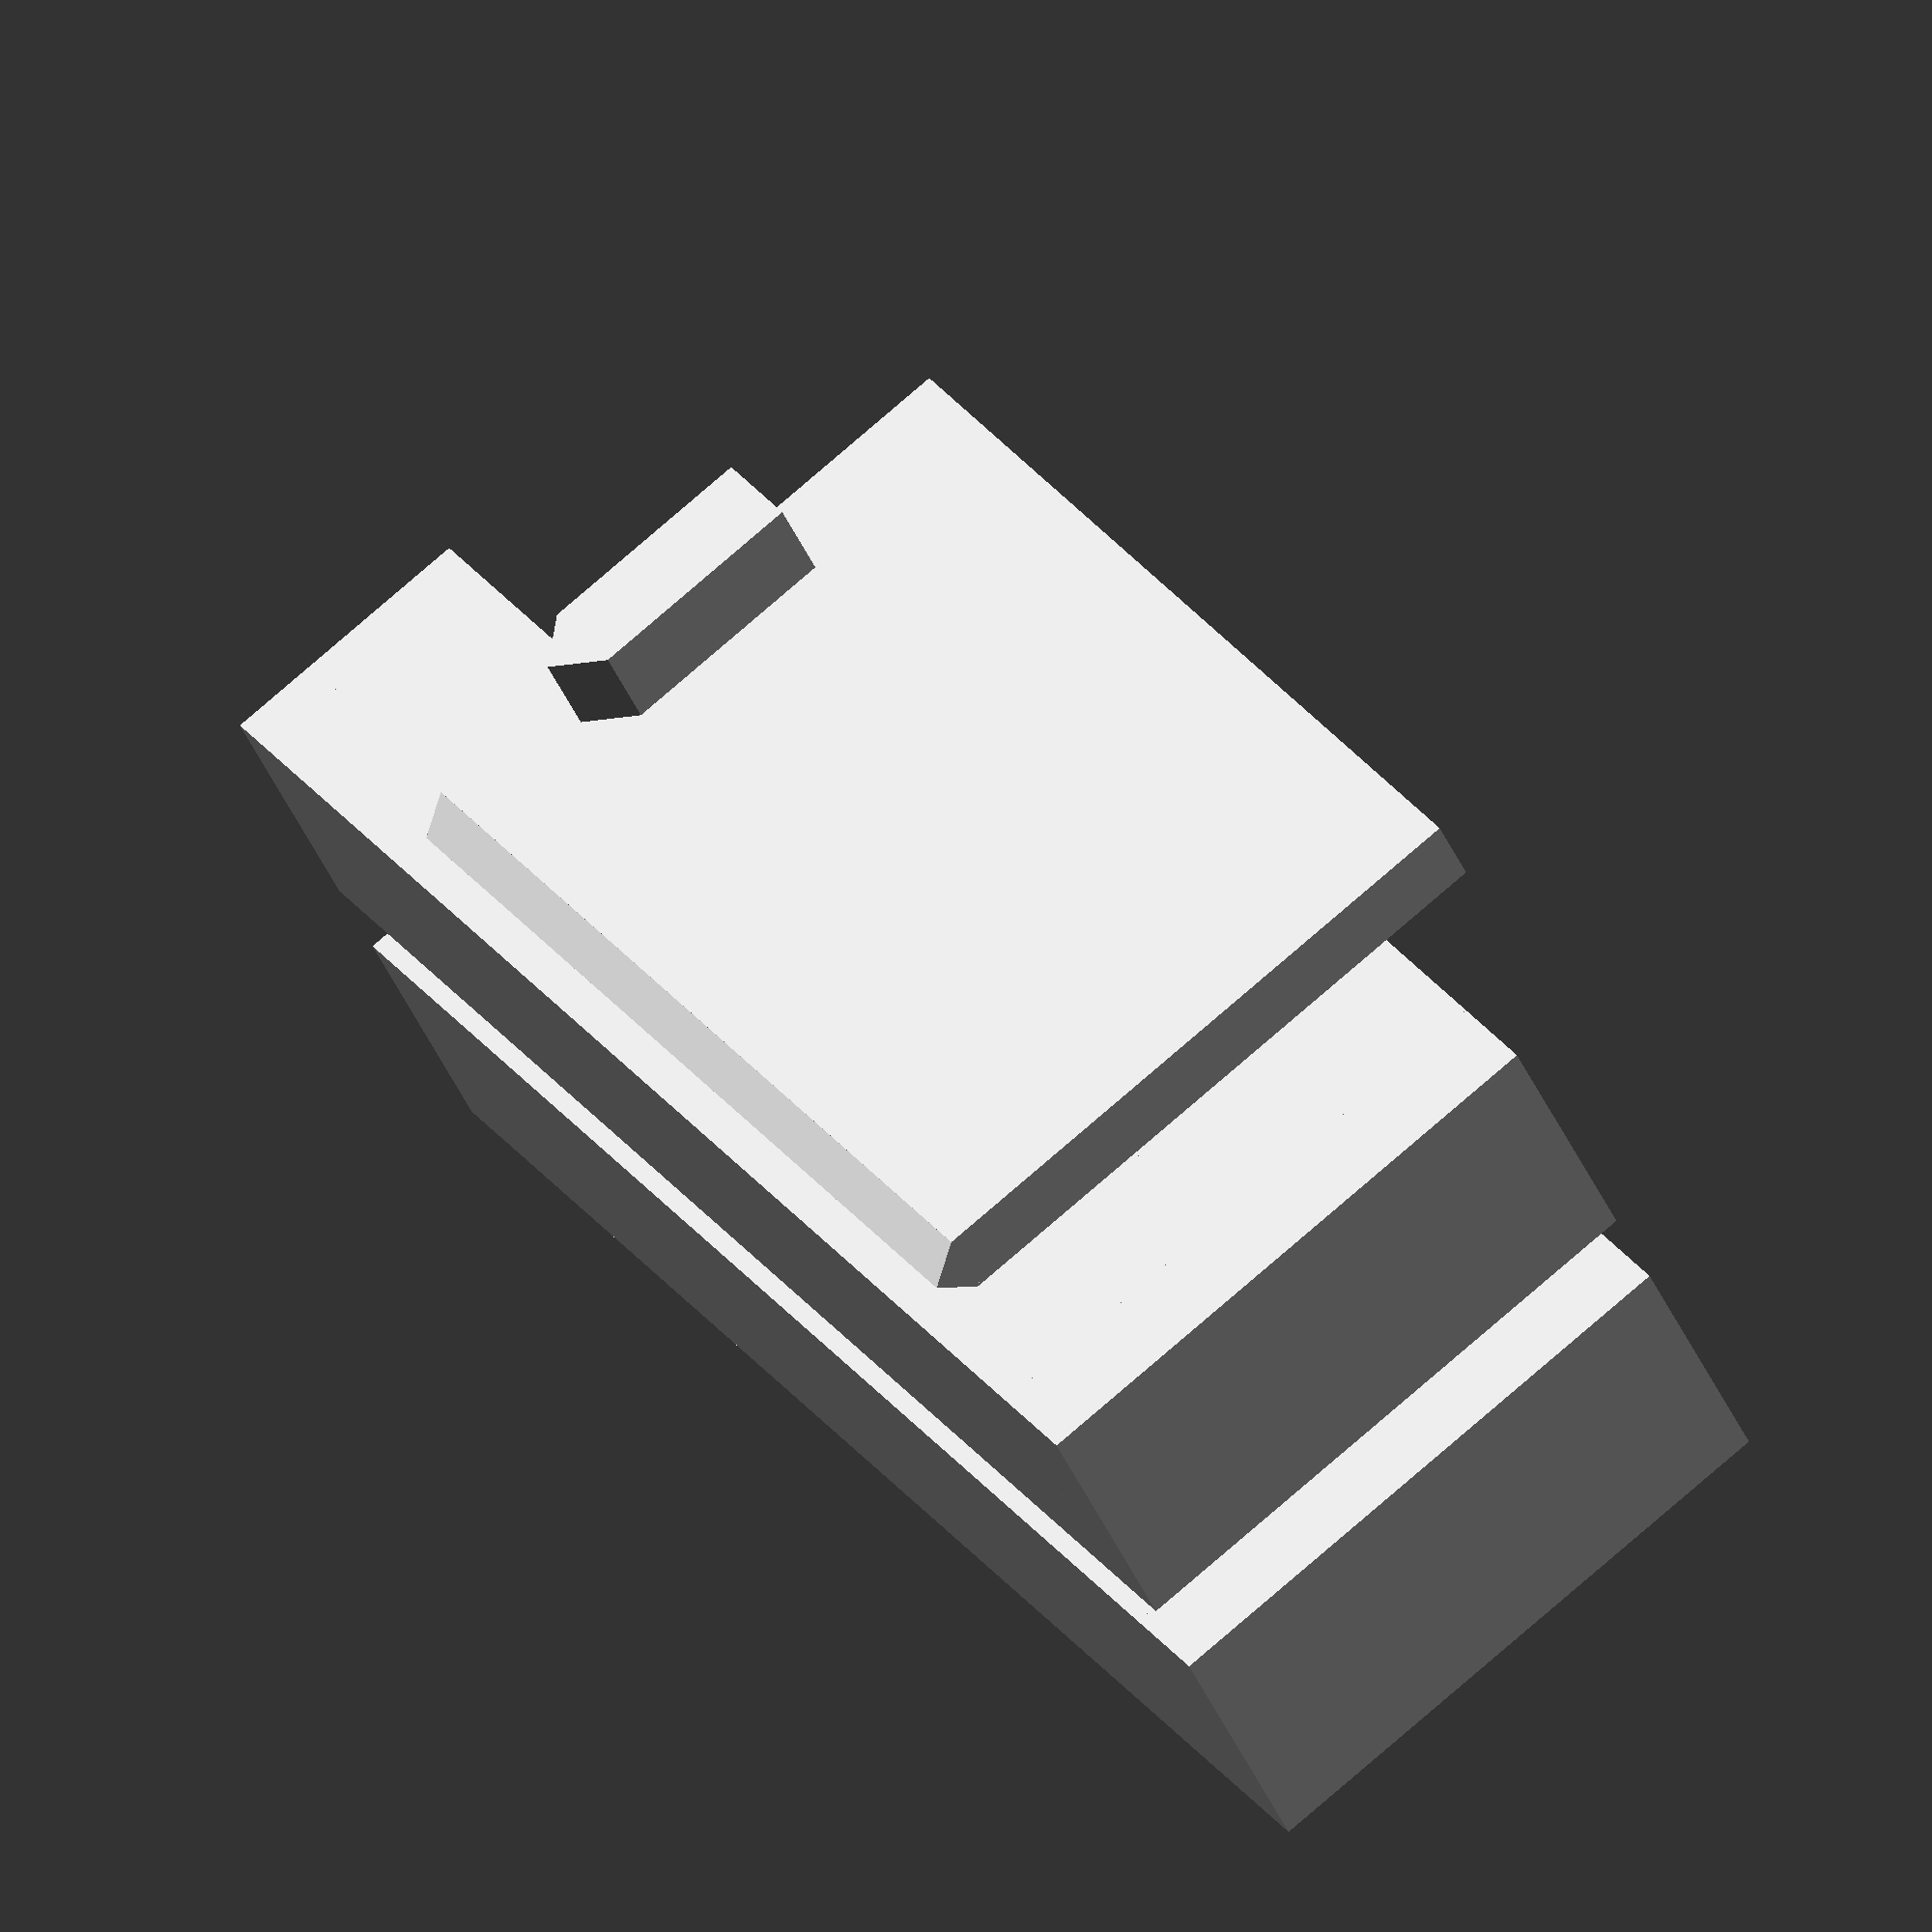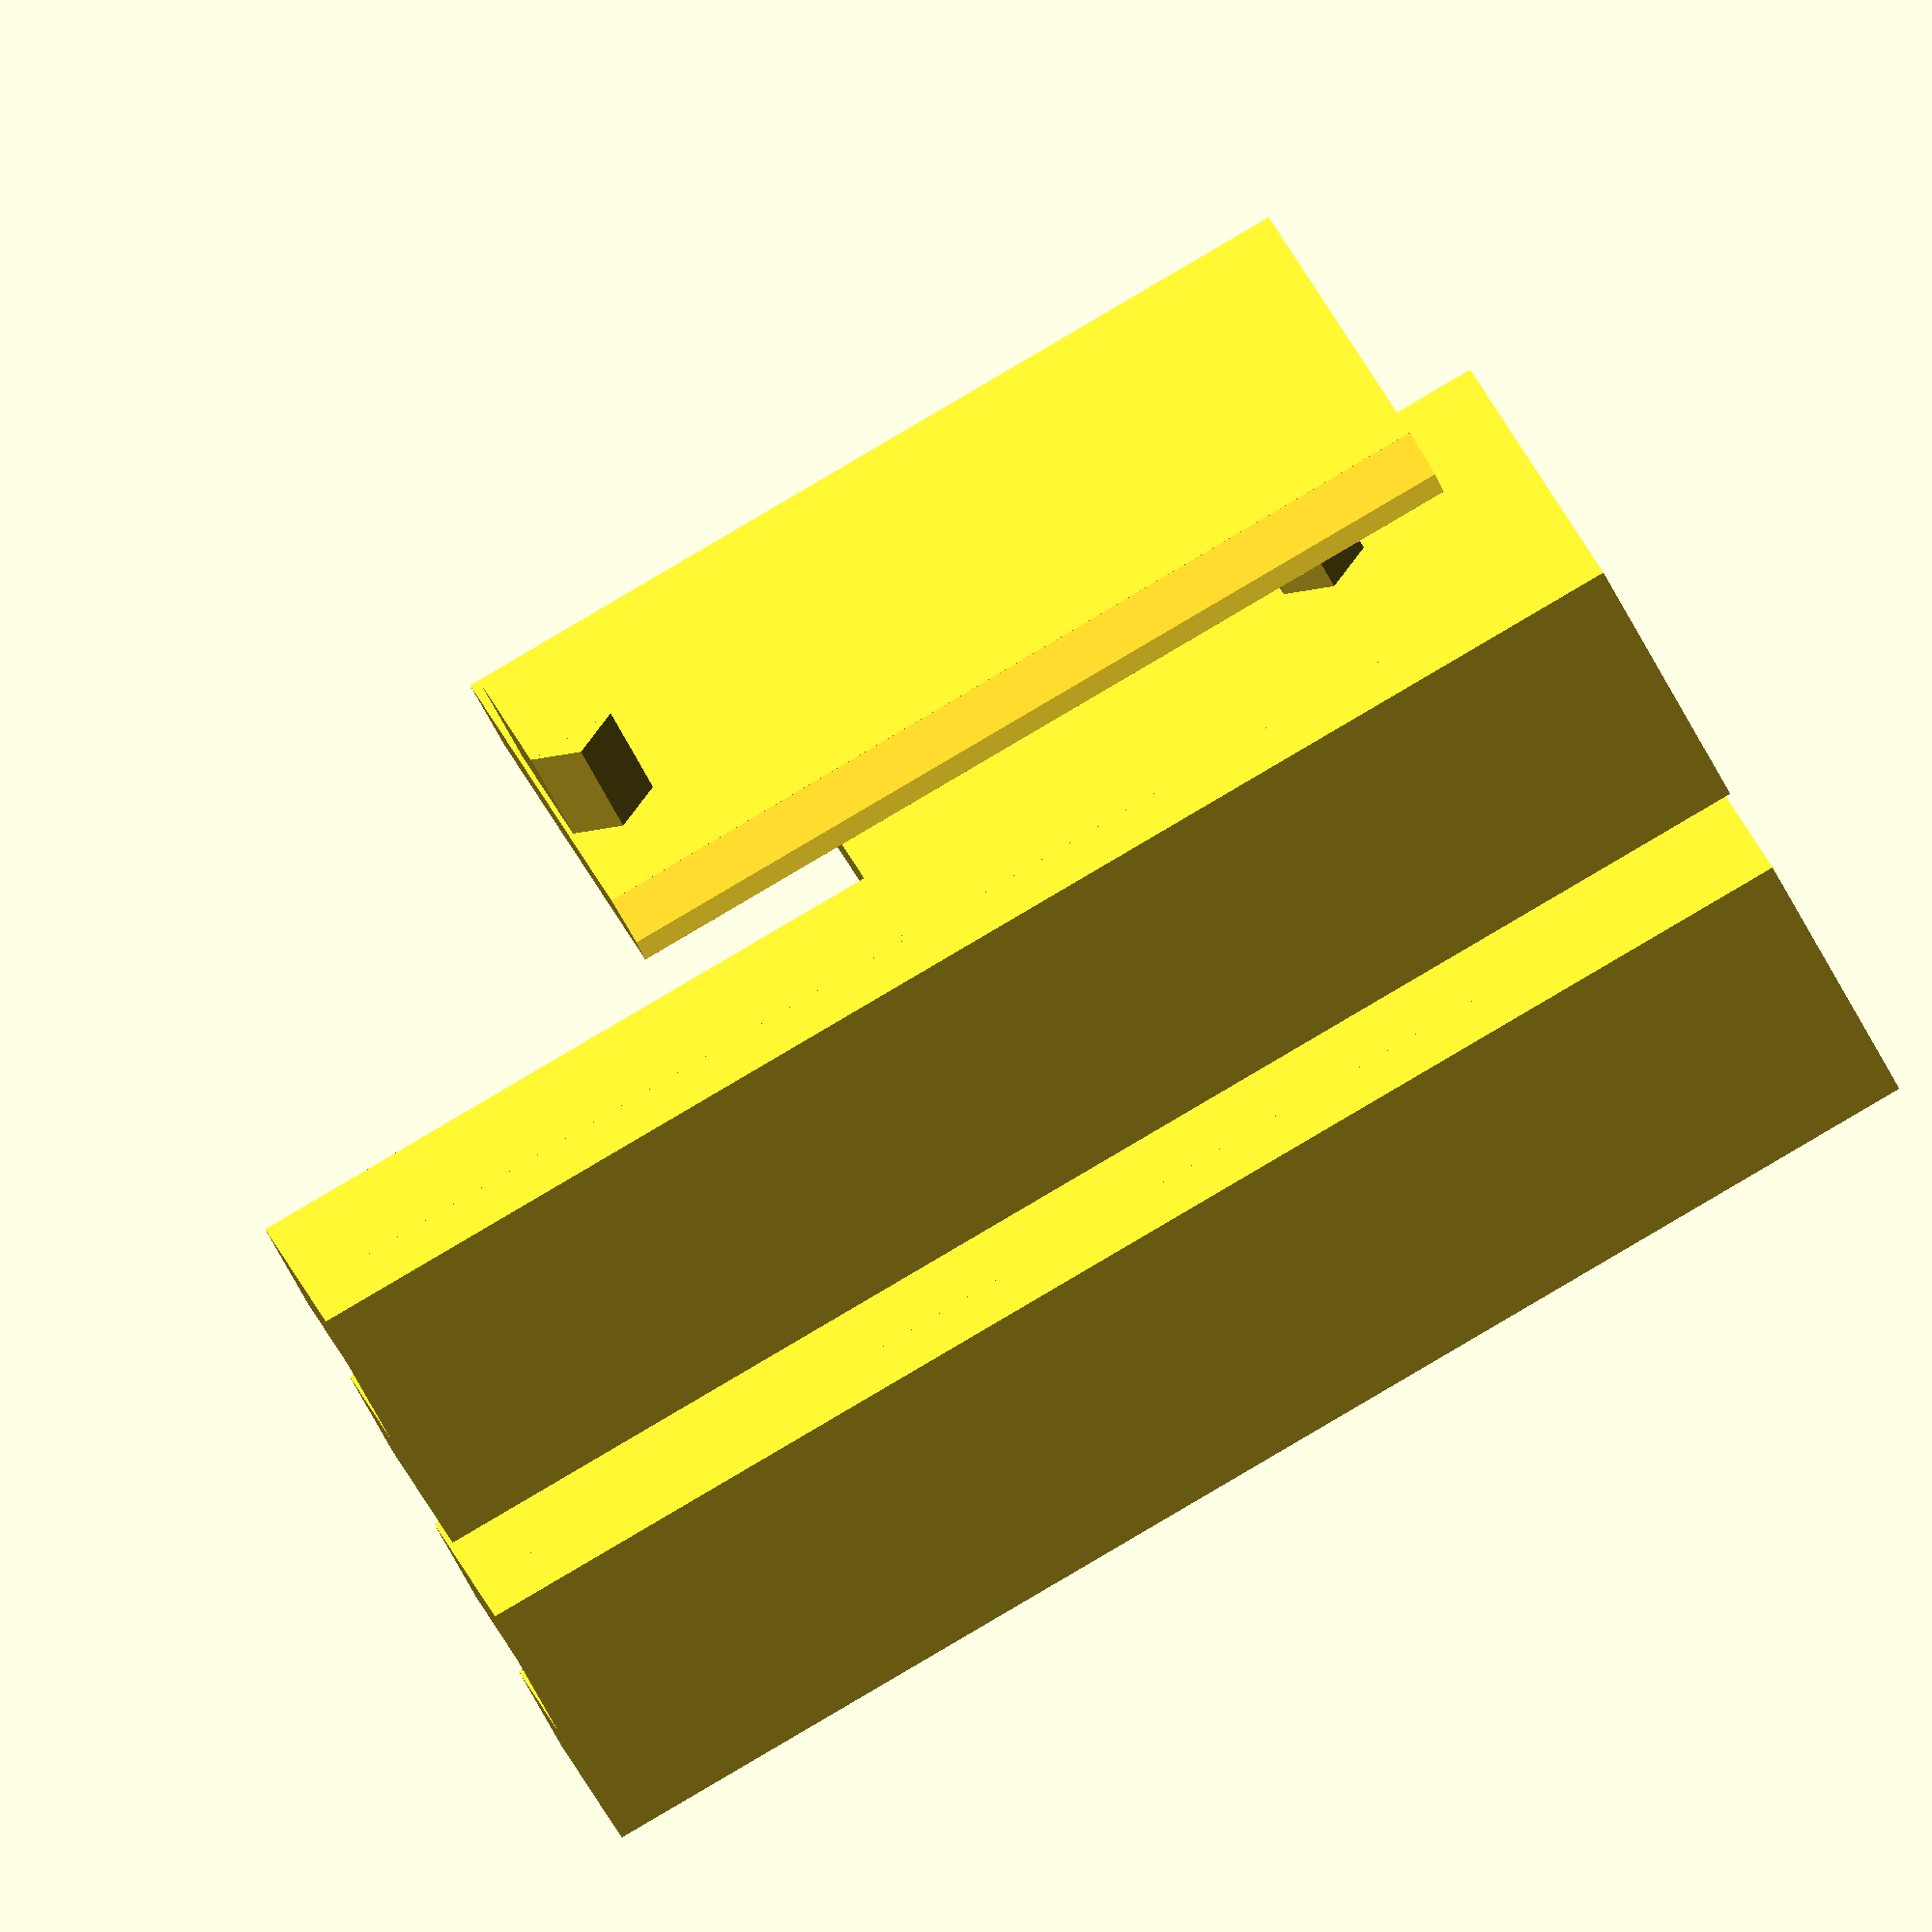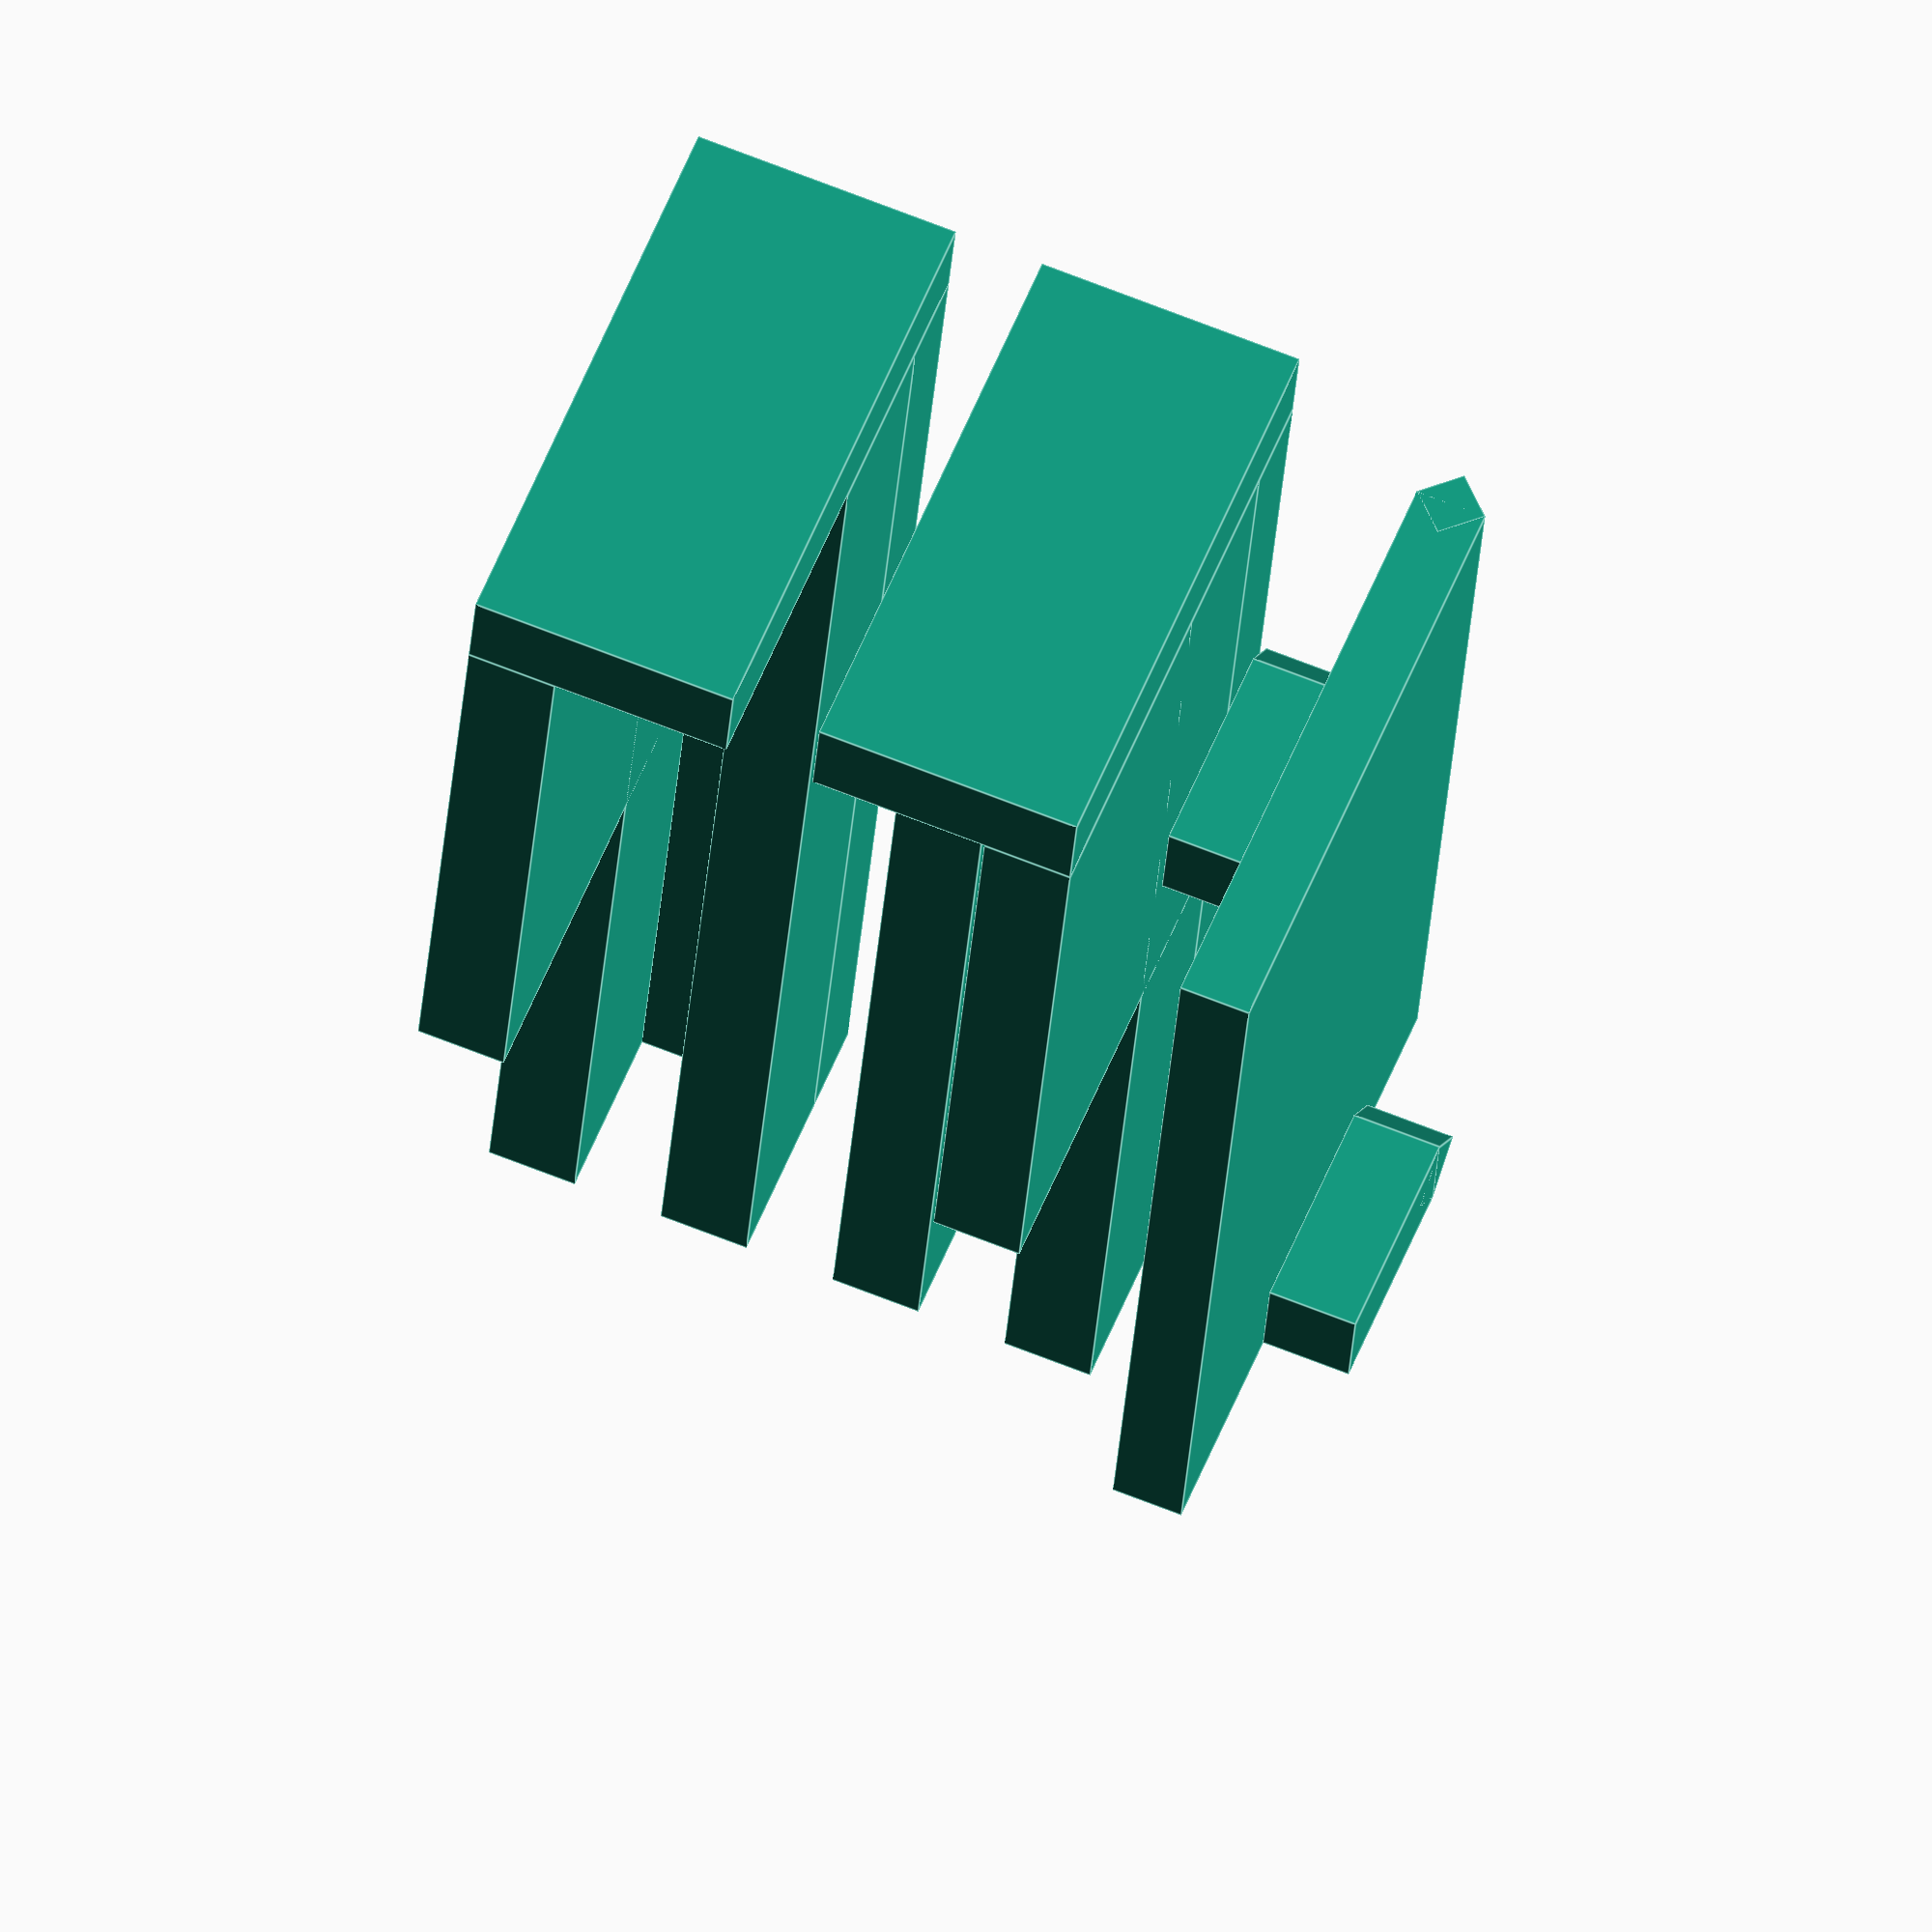
<openscad>
module rail () {
    module rail_part () {
        //base
        translate([0, -3, 0])
        cube(size=[30, 6, 2]);
    
        // rail side 1
        translate([0, -3, 2])
        cube(size=[30, 2, 4]);
    
        // rail side 2
        translate([0, 1, 2])
        cube(size=[30, 2, 4]);
    
        // rail side 2
        translate([0, 1, 2])
        cube(size=[15, 2, 11.2]);
        
            // end 1
        translate([-2, -3, 0])
        cube([2, 6, 13.2]);
    }
    
    union () {
    rail_part();
    translate([0, -8, 0])
    mirror([0,1,0])
    //rotate([0, 180, 0])
    rail_part();
    

    
    // end 2
    //translate([30, -3, 0])
    //cube([2, 6, 11.2]);
    }
}

module slider() {
    union() {
    translate([0.1, -0.8, 2.8])
    cube(size=[20, 1.6, 14]);

    translate([0.1, 0, 2.0])
    rotate([45, 0, 0])
    cube(size=[20, 1.13, 1.13]);
    
    translate([2.1, -2.8, 7.0])
    rotate([0, 45, 0])
    cube(size = [1.41,2,1.41]);
        
    translate([2.1, -2.8, 7])
    cube(size = [2,2,5]);
    
    translate([18, 0.8, 7.0])
    rotate([0, 45, 0])
    cube(size = [1.41,2,1.41]);
        
    translate([18, 0.8, 7])
    cube(size = [2,2,5]);
    }
}

rail();

translate([0, 7, -2])
slider();
</openscad>
<views>
elev=103.6 azim=213.0 roll=311.1 proj=o view=solid
elev=160.1 azim=207.9 roll=12.6 proj=o view=solid
elev=304.6 azim=94.5 roll=21.4 proj=o view=edges
</views>
